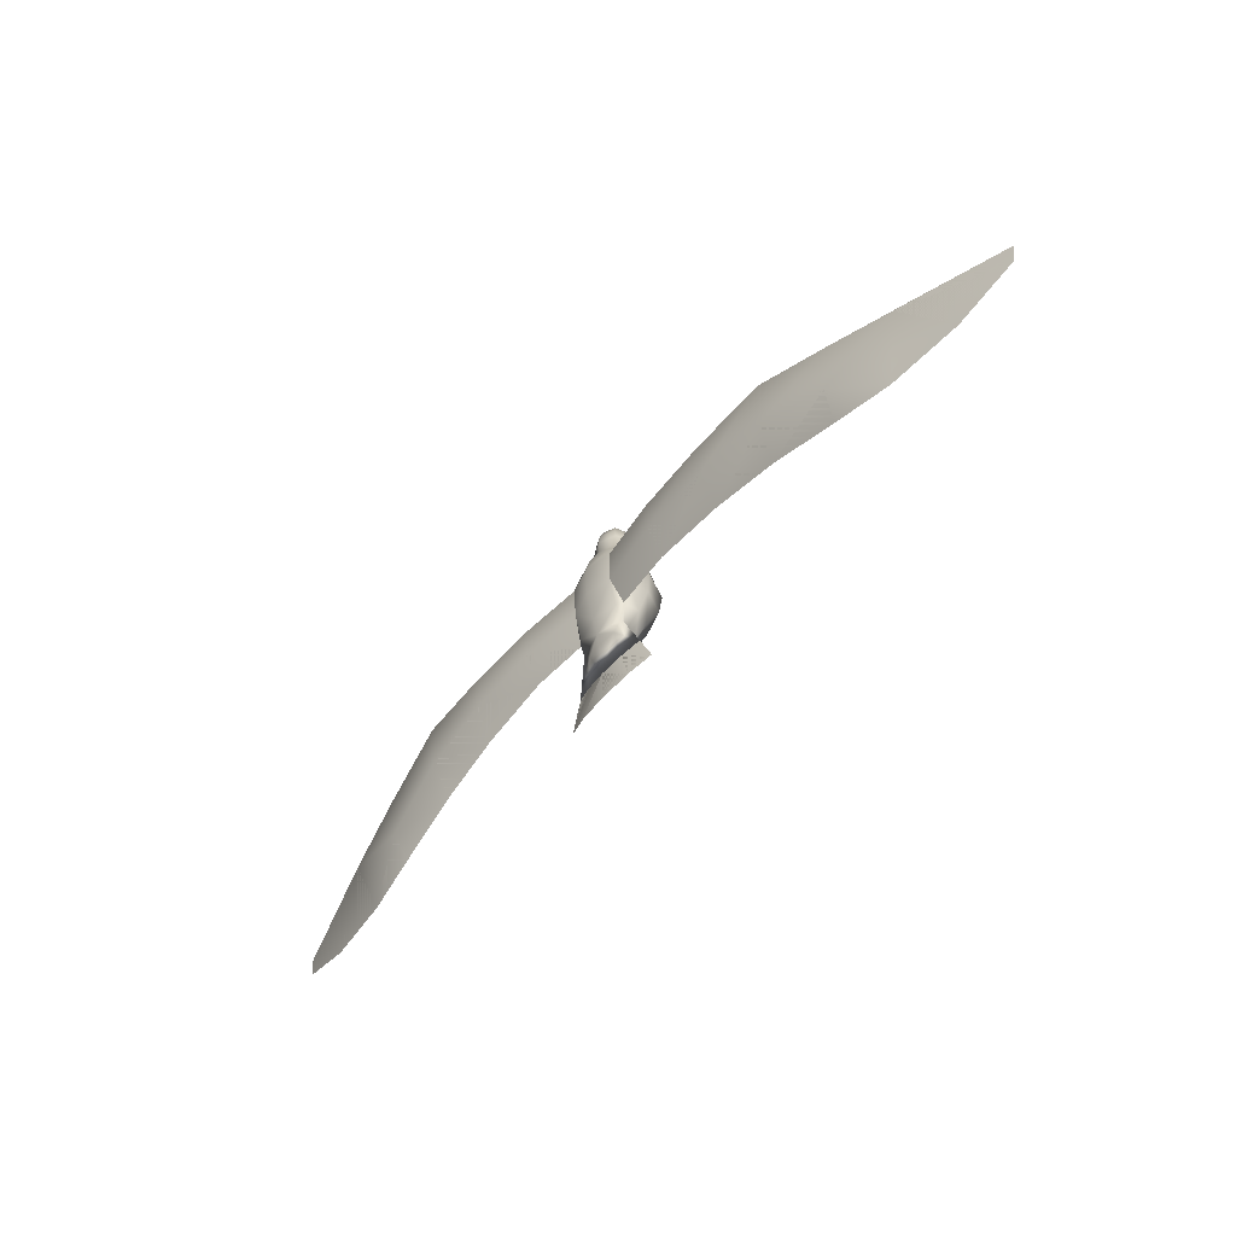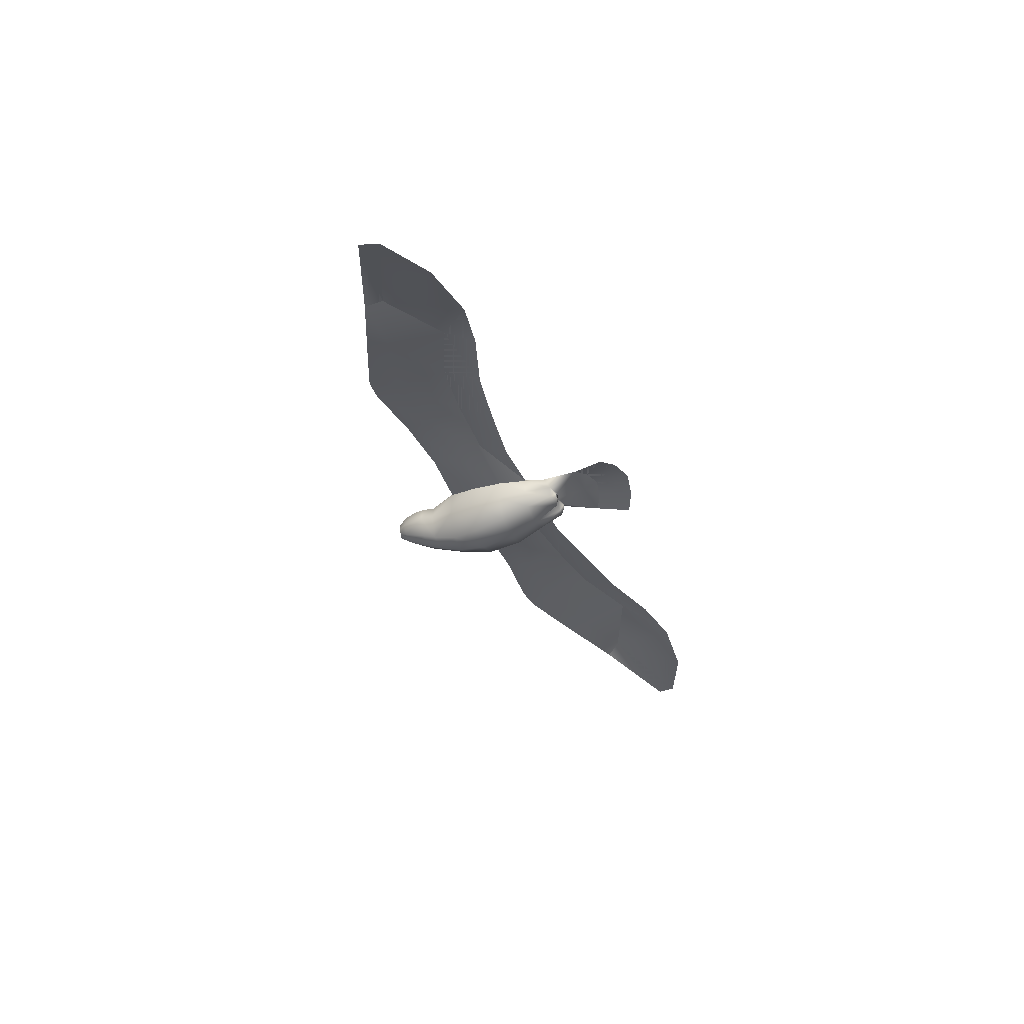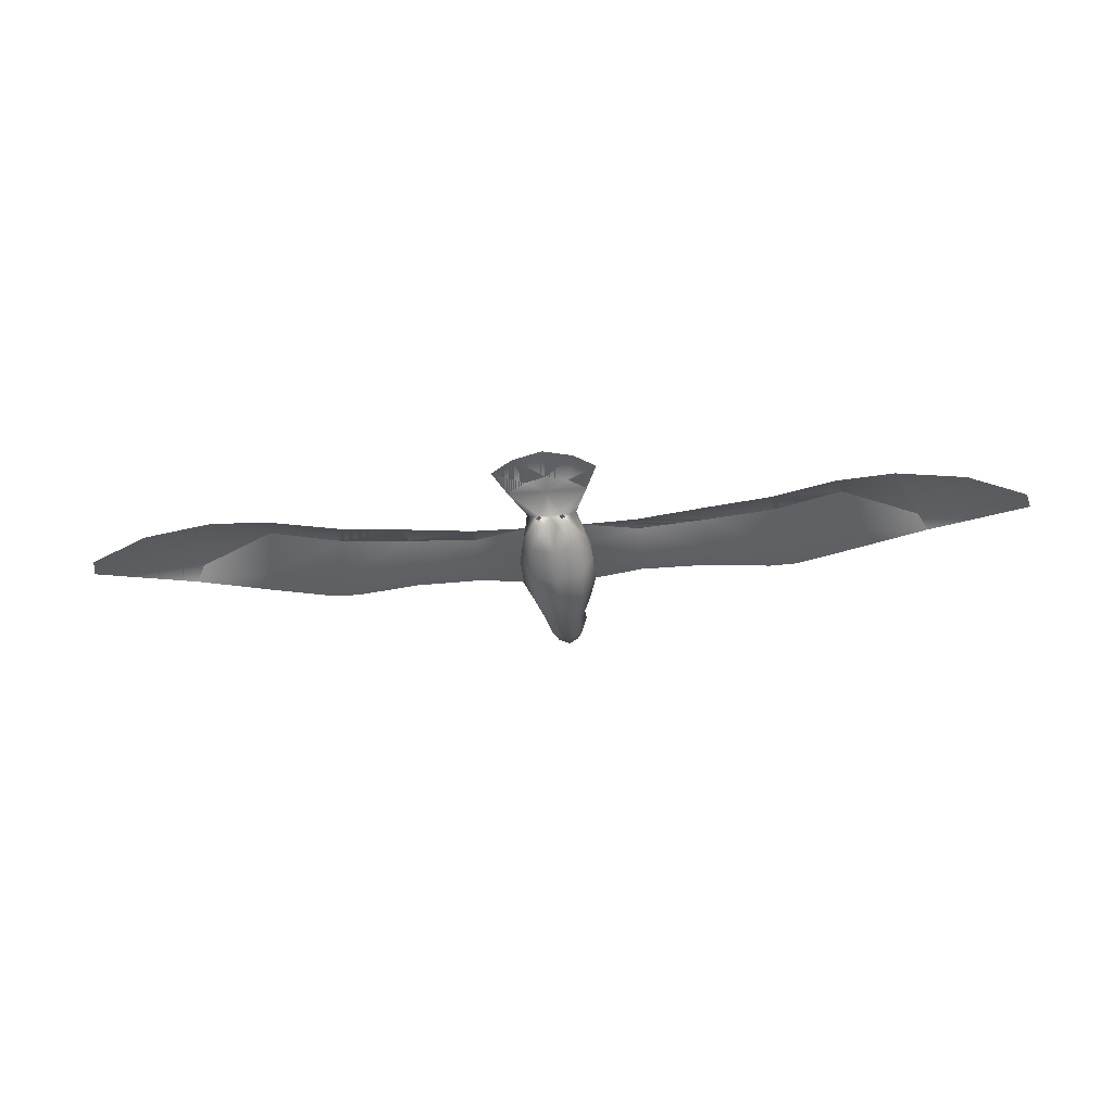
<metadata>
{"format":"obj","ext":"obj","renderer":"f3d","projection":"perspective","resolution":1024,"background":"white","views":[{"elev":-56.4,"azim":-128.9,"up":"+Z"},{"elev":-32.3,"azim":110.5,"up":"+Y"},{"elev":-42.0,"azim":-173.9,"up":"+Y"}]}
</metadata>
<code>
o Seagull.000_Seagull.000
v 0.07279 0.5244 -0.1434
v 0.1748 0.4975 -0.227
v 0.1333 0.5054 -0.1171
v 0.1012 0.5217 -0.2591
v 0 0.5334 -0.157
v 0 0.5335 -0.2766
v -0.07279 0.5244 -0.1434
v -0.1333 0.5054 -0.1171
v -0.1748 0.4975 -0.227
v -0.1012 0.5217 -0.2591
v 0 0.3955 0.5146
v 0.04858 0.3985 0.4702
v 0.04909 0.4148 0.5157
v 0.01811 0.4648 0.6272
v 0.04766 0.48 0.5981
v 0.02608 0.4785 0.6261
v 0 0.551 0.5234
v 0.04696 0.5279 0.5592
v 0.05305 0.5291 0.5221
v 0 0.5476 0.5625
v 0.03736 0.5166 0.6001
v 0 0.5677 0.0889
v -0.0806 0.5717 0.1982
v 0 0.5919 0.1982
v 0.03927 0.4918 -0.01337
v 0.02949 0.4814 -0.01517
v 0 0.4955 -0.000812
v 0.08469 0.5327 0.02118
v 0.09876 0.5343 0.0889
v 0.06688 0.504 0.004486
v 0 0.5526 0.02165
v 0.05463 0.5358 -0.01527
v -0.06688 0.504 0.004486
v -0.09876 0.5343 0.0889
v -0.08469 0.5327 0.02118
v -0.06688 0.4647 0.004486
v -0.04942 0.4814 -0.0115
v -0.03927 0.4711 -0.01337
v -0.03927 0.4918 -0.01337
v 0.01567 0.5015 0.6334
v 0 0.5341 0.6011
v 0 0.5087 0.6356
v -0.01567 0.5015 0.6334
v 0 0.4331 0.5954
v -0.03404 0.4469 0.5962
v -0.04909 0.4148 0.5157
v -0.07255 0.4776 0.5192
v 0.01772 0.4523 -0.004572
v 0.03927 0.4711 -0.01337
v 0.07988 0.5489 0.0889
v 0.0806 0.5717 0.1982
v -0.07988 0.5489 0.0889
v -0.1152 0.5344 0.2929
v -0.09964 0.4621 0.3844
v -0.0921 0.5423 0.3844
v -0.0708 0.4723 0.4743
v 0 0.5462 -0.02763
v -0.05463 0.5358 -0.01527
v -0.04766 0.48 0.5981
v -0.04696 0.5279 0.5592
v 0.08065 0.3713 0.2929
v 0.1248 0.4596 0.2929
v 0.09964 0.4621 0.3844
v 0.08933 0.3936 0.1832
v 0 0.3678 0.1832
v 0 0.5976 0.3231
v 0 0.5483 0.4786
v -0.05305 0.5291 0.5221
v 0.07255 0.4776 0.5192
v 0.03404 0.4469 0.5962
v 0 0.4585 0.633
v 0.04942 0.4814 -0.0115
v 0.06688 0.4647 0.004486
v 0 0.5134 -0.108
v 0 0.3792 0.4691
v 0.05659 0.3744 0.3844
v 0 0.354 0.3844
v 0.1045 0.4832 0.0889
v 0.1186 0.5324 0.1832
v -0.08432 0.577 0.3269
v -0.07004 0.5672 0.3844
v 0.0708 0.4723 0.4743
v 0.05143 0.5271 0.4774
v 0.0921 0.5423 0.3844
v 0.1152 0.5344 0.2929
v -0.03736 0.5166 0.6001
v -0.02608 0.4785 0.6261
v 0.08432 0.577 0.3269
v 0.07004 0.5672 0.3844
v 0 0.3458 0.2929
v -0.1186 0.5324 0.1832
v -0.1045 0.4832 0.0889
v 0 0.4082 0.0889
v -0.08933 0.3936 0.1832
v -0.08065 0.3713 0.2929
v -0.1248 0.4596 0.2929
v -0.05659 0.3744 0.3844
v -0.04858 0.3985 0.4702
v 0 0.5848 0.3844
v -0.05143 0.5271 0.4774
v -0.01811 0.4648 0.6272
v 0.1261 0.4647 0.1832
v 0.07871 0.4343 0.0889
v -0.1261 0.4647 0.1832
v -0.07871 0.4343 0.0889
v -0.01772 0.4523 -0.004572
v -0.02949 0.4814 -0.01517
v 0 0.5335 -0.2766
v -0.1012 0.5217 -0.2591
v 0 0.5334 -0.157
v -0.07279 0.5244 -0.1434
v -0.1748 0.4975 -0.227
v 0.07279 0.5244 -0.1434
v 0.1012 0.5217 -0.2591
v 0.1748 0.4975 -0.227
v -0.1333 0.5054 -0.1171
v 0.1333 0.5054 -0.1171
f 1 2 3
f 4 5 6
f 7 8 9
f 2 1 4
f 5 4 1
f 10 7 9
f 7 10 5
f 6 5 10
f 11 12 13
f 14 15 16
f 17 18 19
f 20 21 18
f 22 23 24
f 25 26 27
f 28 29 30
f 31 28 32
f 33 34 35
f 36 37 38
f 33 39 37
f 16 21 40
f 41 40 21
f 40 41 42
f 43 42 41
f 44 45 46
f 47 46 45
f 27 26 48
f 49 48 26
f 5 32 1
f 3 1 32
f 32 28 3
f 30 3 28
f 31 50 28
f 29 28 50
f 22 51 50
f 29 50 51
f 31 35 52
f 34 52 35
f 53 54 55
f 56 55 54
f 57 5 58
f 7 58 5
f 35 58 8
f 7 8 58
f 45 59 47
f 60 47 59
f 61 62 63
f 62 61 64
f 65 64 61
f 24 51 22
f 51 24 66
f 23 66 24
f 19 67 17
f 68 17 67
f 17 68 60
f 69 15 70
f 14 70 15
f 70 14 71
f 72 73 49
f 73 72 30
f 25 30 72
f 30 25 3
f 3 25 74
f 3 74 1
f 75 12 11
f 12 75 76
f 77 76 75
f 78 29 79
f 29 78 30
f 73 30 78
f 80 66 23
f 66 80 81
f 55 81 80
f 74 5 1
f 5 74 7
f 8 7 74
f 82 83 69
f 83 82 84
f 63 84 82
f 84 63 85
f 21 20 41
f 86 41 20
f 41 86 43
f 87 43 86
f 51 66 88
f 89 88 66
f 88 89 84
f 83 84 89
f 90 61 76
f 63 76 61
f 76 63 12
f 82 12 63
f 50 31 22
f 52 22 31
f 22 52 23
f 34 23 52
f 57 32 5
f 32 57 31
f 58 31 57
f 31 58 35
f 91 34 92
f 33 92 34
f 92 33 36
f 37 36 33
f 65 93 64
f 93 65 94
f 95 94 65
f 94 95 96
f 54 96 95
f 77 90 76
f 90 77 97
f 75 97 77
f 97 75 98
f 11 98 75
f 25 27 74
f 39 74 27
f 74 39 8
f 33 8 39
f 8 33 35
f 99 81 67
f 100 67 81
f 67 100 68
f 47 68 100
f 68 47 60
f 18 17 20
f 60 20 17
f 20 60 86
f 59 86 60
f 86 59 87
f 101 87 59
f 102 79 85
f 79 102 78
f 103 78 102
f 78 103 73
f 48 73 103
f 73 48 49
f 90 65 61
f 65 90 95
f 97 95 90
f 95 97 54
f 98 54 97
f 54 98 56
f 62 85 63
f 85 62 102
f 64 102 62
f 102 64 103
f 93 103 64
f 103 93 48
f 27 48 93
f 53 91 104
f 92 104 91
f 104 92 105
f 36 105 92
f 105 36 106
f 38 106 36
f 106 38 107
f 45 101 59
f 101 45 71
f 44 71 45
f 71 44 70
f 13 70 44
f 70 13 69
f 12 69 13
f 69 12 82
f 13 44 11
f 46 11 44
f 11 46 98
f 47 98 46
f 98 47 56
f 100 56 47
f 56 100 55
f 81 55 100
f 54 53 96
f 104 96 53
f 96 104 94
f 105 94 104
f 94 105 93
f 106 93 105
f 93 106 27
f 107 27 106
f 27 107 39
f 15 21 16
f 21 15 18
f 69 18 15
f 18 69 19
f 83 19 69
f 19 83 67
f 89 67 83
f 89 99 67
f 66 99 89
f 99 66 81
f 108 109 110
f 111 110 109
f 109 112 111
f 110 113 114
f 115 114 113
f 111 112 116
f 114 108 110
f 113 117 115
o Seagull.001
v 0.285 0.5963 0.1966
v 0.09876 0.5343 0.0889
v 0.285 0.5447 0.09463
v -0.285 0.5447 0.09463
v -0.09876 0.5343 0.0889
v -0.285 0.5963 0.1966
v 1.155 0.4939 -0.09065
v 0.9878 0.5634 0.04995
v 0.9667 0.516 -0.05366
v 0.5232 0.544 0.06019
v 0.7428 0.5314 0.01874
v 0.7584 0.5916 0.1462
v 0.5232 0.6013 0.1818
v -0.7584 0.5916 0.1462
v -0.9878 0.5634 0.04995
v -0.7428 0.5314 0.01874
v -0.5232 0.544 0.06019
v -1.244 0.5314 0.1553
v -1.155 0.4939 -0.09065
v -1.388 0.4679 -0.0738
v 1.274 0.4991 0.2031
v 1.244 0.5314 0.1553
v 1.601 0.4503 0.07225
v 1.585 0.4473 0.008356
v -1.273 0.4991 0.2031
v -1.601 0.4503 0.07225
v -0.5232 0.6013 0.1818
v -0.9667 0.516 -0.05366
v -1.585 0.4473 0.008356
v 1.388 0.4679 -0.0738
f 118 119 120
f 121 122 123
f 124 125 126
f 127 128 129
f 127 129 130
f 127 130 120
f 131 132 133
f 133 134 131
f 132 135 136
f 137 136 135
f 138 139 140
f 141 140 139
f 135 142 143
f 144 121 123
f 121 144 134
f 125 129 128
f 126 125 128
f 125 124 139
f 118 120 130
f 133 132 145
f 131 134 144
f 135 143 146
f 124 147 139
f 141 139 147
f 146 137 135
f 145 132 136
o Seagull.000
v 0.285 0.5963 0.1966
v 0.285 0.5447 0.09463
v 0.09876 0.5343 0.0889
v -0.285 0.5447 0.09463
v -0.285 0.5963 0.1966
v -0.09876 0.5343 0.0889
v 0.9667 0.516 -0.05366
v 0.9878 0.5634 0.04995
v 1.155 0.4939 -0.09065
v 0.5232 0.544 0.06019
v 0.7584 0.5916 0.1462
v 0.7428 0.5314 0.01874
v 0.5232 0.6013 0.1818
v -0.7584 0.5916 0.1462
v -0.7428 0.5314 0.01874
v -0.9878 0.5634 0.04995
v -0.5232 0.544 0.06019
v -1.155 0.4939 -0.09065
v -1.244 0.5314 0.1553
v -1.388 0.4679 -0.0738
v 1.274 0.4991 0.2031
v 1.601 0.4503 0.07225
v 1.244 0.5314 0.1553
v 1.585 0.4473 0.008356
v -1.601 0.4503 0.07225
v -1.273 0.4991 0.2031
v -1.023 0.5654 0.2438
v -1.035 0.5278 0.3053
v 1.023 0.5654 0.2438
v 1.035 0.5278 0.3053
v 0.8287 0.5537 0.3918
v 0.7795 0.5956 0.3427
v -0.5232 0.606 0.3294
v -0.5232 0.6013 0.1818
v -0.285 0.6004 0.3223
v -0.5232 0.5727 0.3872
v -0.285 0.5666 0.3777
v -0.7795 0.5956 0.3427
v -0.7378 0.5612 0.4032
v 0.7378 0.5612 0.4032
v 0.5232 0.606 0.3294
v 0.285 0.5666 0.3777
v 0.5232 0.5727 0.3872
v 0.285 0.6004 0.3223
v 0.0806 0.5717 0.1982
v 0.0921 0.5423 0.3844
v 0.08432 0.577 0.3269
v -0.0806 0.5717 0.1982
v -0.08432 0.577 0.3269
v -0.0921 0.5423 0.3844
v -0.8287 0.5537 0.3918
v -0.9667 0.516 -0.05366
v -1.585 0.4473 0.008356
v 1.388 0.4679 -0.0738
f 199 165 163
f 200 166 167
f 171 201 170
f 156 170 201
f 166 200 172
f 161 181 164
f 162 199 163
f 148 160 149
f 155 170 156
f 159 155 154
f 155 159 158
f 151 164 181
f 181 152 151
f 148 149 150
f 151 152 153
f 154 155 156
f 157 158 159
f 157 160 158
f 157 149 160
f 161 162 163
f 162 161 164
f 163 165 166
f 167 166 165
f 168 169 170
f 171 170 169
f 166 172 173
f 163 166 174
f 173 174 166
f 174 173 175
f 168 176 177
f 176 155 158
f 168 170 176
f 155 176 170
f 178 177 179
f 176 179 177
f 179 176 158
f 180 152 181
f 152 180 182
f 183 182 180
f 182 183 184
f 185 181 161
f 181 185 180
f 186 180 185
f 180 186 183
f 179 187 178
f 188 160 148
f 189 190 191
f 188 191 190
f 191 188 148
f 190 187 188
f 179 188 187
f 188 179 160
f 158 160 179
f 150 192 148
f 191 148 192
f 193 189 194
f 191 194 189
f 194 191 192
f 153 152 195
f 195 152 182
f 195 182 196
f 184 196 182
f 196 184 197
f 163 174 161
f 185 161 174
f 174 175 185
f 198 185 175
f 185 198 186
o Seagull.001_Seagull.001
v 0.09876 0.5343 0.0889
v 0.285 0.5963 0.1966
v 0.1186 0.5324 0.1832
v 0.285 0.5625 0.2942
v 0.1152 0.5344 0.2929
v 0.285 0.5666 0.3777
v 0.0921 0.5423 0.3844
v -0.0921 0.5423 0.3844
v -0.285 0.5666 0.3777
v -0.1152 0.5344 0.2929
v -0.285 0.5625 0.2942
v -0.1186 0.5324 0.1832
v -0.285 0.5963 0.1966
v -0.09876 0.5343 0.0889
v -0.5232 0.5727 0.3872
v -0.7378 0.5612 0.4032
v -0.5232 0.566 0.302
v -0.7793 0.557 0.3076
v -0.5232 0.6013 0.1818
v -0.8287 0.5537 0.3918
v -0.7584 0.5916 0.1462
v 0.5232 0.566 0.302
v 0.5232 0.6013 0.1818
v 0.5232 0.5727 0.3872
v 0.7793 0.557 0.3076
v 0.7378 0.5612 0.4032
v 0.8287 0.5537 0.3918
v 0.7584 0.5916 0.1462
v -1.035 0.5278 0.3053
v -1.022 0.534 0.2296
v -0.9878 0.5634 0.04995
v -1.273 0.4991 0.2031
v -1.244 0.5314 0.1553
v 1.244 0.5314 0.1553
v 1.274 0.4991 0.2031
v 1.022 0.534 0.2296
v 1.035 0.5278 0.3053
v 0.9878 0.5634 0.04995
f 202 203 204
f 205 204 203
f 204 205 206
f 207 206 205
f 206 207 208
f 209 210 211
f 212 211 210
f 211 212 213
f 212 214 213
f 215 213 214
f 216 217 218
f 219 218 217
f 218 219 220
f 218 212 216
f 210 216 212
f 214 212 218
f 214 218 220
f 219 217 221
f 220 219 222
f 223 203 224
f 203 223 205
f 225 205 223
f 205 225 207
f 226 223 224
f 223 226 227
f 228 227 226
f 229 226 224
f 227 225 223
f 221 230 219
f 231 219 230
f 219 231 222
f 232 222 231
f 230 233 231
f 234 231 233
f 234 232 231
f 235 236 237
f 238 237 236
f 237 238 226
f 228 226 238
f 235 237 239
f 229 239 237
f 237 226 229
o Seagull.003
v 0.285 0.5963 0.1966
v 0.09876 0.5343 0.0889
v 0.285 0.5447 0.09463
v -0.285 0.5447 0.09463
v -0.09876 0.5343 0.0889
v -0.285 0.5963 0.1966
v 1.155 0.4939 -0.09065
v 0.9878 0.5634 0.04995
v 0.9667 0.516 -0.05366
v 0.5232 0.544 0.06019
v 0.7428 0.5314 0.01874
v 0.7584 0.5916 0.1462
v 0.5232 0.6013 0.1818
v -0.7584 0.5916 0.1462
v -0.9878 0.5634 0.04995
v -0.7428 0.5314 0.01874
v -0.5232 0.544 0.06019
v -1.244 0.5314 0.1553
v -1.155 0.4939 -0.09065
v -1.388 0.4679 -0.0738
v 1.274 0.4991 0.2031
v 1.244 0.5314 0.1553
v 1.601 0.4503 0.07225
v 1.585 0.4473 0.008356
v -1.273 0.4991 0.2031
v -1.601 0.4503 0.07225
v -0.5232 0.6013 0.1818
v -0.9667 0.516 -0.05366
v -1.585 0.4473 0.008356
v 1.388 0.4679 -0.0738
f 240 241 242
f 243 244 245
f 246 247 248
f 249 250 251
f 249 251 252
f 249 252 242
f 253 254 255
f 255 256 253
f 254 257 258
f 259 258 257
f 260 261 262
f 263 262 261
f 257 264 265
f 266 243 245
f 243 266 256
f 247 251 250
f 248 247 250
f 247 246 261
f 240 242 252
f 255 254 267
f 253 256 266
f 257 265 268
f 246 269 261
f 263 261 269
f 268 259 257
f 267 254 258
o Seagull.002
v 0.285 0.5963 0.1966
v 0.285 0.5447 0.09463
v 0.09876 0.5343 0.0889
v -0.285 0.5447 0.09463
v -0.285 0.5963 0.1966
v -0.09876 0.5343 0.0889
v 0.9667 0.516 -0.05366
v 0.9878 0.5634 0.04995
v 1.155 0.4939 -0.09065
v 0.5232 0.544 0.06019
v 0.7584 0.5916 0.1462
v 0.7428 0.5314 0.01874
v 0.5232 0.6013 0.1818
v -0.7584 0.5916 0.1462
v -0.7428 0.5314 0.01874
v -0.9878 0.5634 0.04995
v -0.5232 0.544 0.06019
v -1.155 0.4939 -0.09065
v -1.244 0.5314 0.1553
v -1.388 0.4679 -0.0738
v 1.274 0.4991 0.2031
v 1.601 0.4503 0.07225
v 1.244 0.5314 0.1553
v 1.585 0.4473 0.008356
v -1.601 0.4503 0.07225
v -1.273 0.4991 0.2031
v -1.023 0.5654 0.2438
v -1.035 0.5278 0.3053
v 1.023 0.5654 0.2438
v 1.035 0.5278 0.3053
v 0.8287 0.5537 0.3918
v 0.7795 0.5956 0.3427
v -0.5232 0.606 0.3294
v -0.5232 0.6013 0.1818
v -0.285 0.6004 0.3223
v -0.5232 0.5727 0.3872
v -0.285 0.5666 0.3777
v -0.7795 0.5956 0.3427
v -0.7378 0.5612 0.4032
v 0.7378 0.5612 0.4032
v 0.5232 0.606 0.3294
v 0.285 0.5666 0.3777
v 0.5232 0.5727 0.3872
v 0.285 0.6004 0.3223
v 0.0806 0.5717 0.1982
v 0.0921 0.5423 0.3844
v 0.08432 0.577 0.3269
v -0.0806 0.5717 0.1982
v -0.08432 0.577 0.3269
v -0.0921 0.5423 0.3844
v -0.8287 0.5537 0.3918
v -0.9667 0.516 -0.05366
v -1.585 0.4473 0.008356
v 1.388 0.4679 -0.0738
f 321 287 285
f 322 288 289
f 293 323 292
f 278 292 323
f 288 322 294
f 283 303 286
f 284 321 285
f 270 282 271
f 277 292 278
f 281 277 276
f 277 281 280
f 273 286 303
f 303 274 273
f 270 271 272
f 273 274 275
f 276 277 278
f 279 280 281
f 279 282 280
f 279 271 282
f 283 284 285
f 284 283 286
f 285 287 288
f 289 288 287
f 290 291 292
f 293 292 291
f 288 294 295
f 285 288 296
f 295 296 288
f 296 295 297
f 290 298 299
f 298 277 280
f 290 292 298
f 277 298 292
f 300 299 301
f 298 301 299
f 301 298 280
f 302 274 303
f 274 302 304
f 305 304 302
f 304 305 306
f 307 303 283
f 303 307 302
f 308 302 307
f 302 308 305
f 301 309 300
f 310 282 270
f 311 312 313
f 310 313 312
f 313 310 270
f 312 309 310
f 301 310 309
f 310 301 282
f 280 282 301
f 272 314 270
f 313 270 314
f 315 311 316
f 313 316 311
f 316 313 314
f 275 274 317
f 317 274 304
f 317 304 318
f 306 318 304
f 318 306 319
f 285 296 283
f 307 283 296
f 296 297 307
f 320 307 297
f 307 320 308
o Seagull.001_Seagull
v 0.09876 0.5343 0.0889
v 0.285 0.5963 0.1966
v 0.1186 0.5324 0.1832
v 0.285 0.5625 0.2942
v 0.1152 0.5344 0.2929
v 0.285 0.5666 0.3777
v 0.0921 0.5423 0.3844
v -0.0921 0.5423 0.3844
v -0.285 0.5666 0.3777
v -0.1152 0.5344 0.2929
v -0.285 0.5625 0.2942
v -0.1186 0.5324 0.1832
v -0.285 0.5963 0.1966
v -0.09876 0.5343 0.0889
v -0.5232 0.5727 0.3872
v -0.7378 0.5612 0.4032
v -0.5232 0.566 0.302
v -0.7793 0.557 0.3076
v -0.5232 0.6013 0.1818
v -0.8287 0.5537 0.3918
v -0.7584 0.5916 0.1462
v 0.5232 0.566 0.302
v 0.5232 0.6013 0.1818
v 0.5232 0.5727 0.3872
v 0.7793 0.557 0.3076
v 0.7378 0.5612 0.4032
v 0.8287 0.5537 0.3918
v 0.7584 0.5916 0.1462
v -1.035 0.5278 0.3053
v -1.022 0.534 0.2296
v -0.9878 0.5634 0.04995
v -1.273 0.4991 0.2031
v -1.244 0.5314 0.1553
v 1.244 0.5314 0.1553
v 1.274 0.4991 0.2031
v 1.022 0.534 0.2296
v 1.035 0.5278 0.3053
v 0.9878 0.5634 0.04995
f 324 325 326
f 327 326 325
f 326 327 328
f 329 328 327
f 328 329 330
f 331 332 333
f 334 333 332
f 333 334 335
f 334 336 335
f 337 335 336
f 338 339 340
f 341 340 339
f 340 341 342
f 340 334 338
f 332 338 334
f 336 334 340
f 336 340 342
f 341 339 343
f 342 341 344
f 345 325 346
f 325 345 327
f 347 327 345
f 327 347 329
f 348 345 346
f 345 348 349
f 350 349 348
f 351 348 346
f 349 347 345
f 343 352 341
f 353 341 352
f 341 353 344
f 354 344 353
f 352 355 353
f 356 353 355
f 356 354 353
f 357 358 359
f 360 359 358
f 359 360 348
f 350 348 360
f 357 359 361
f 351 361 359
f 359 348 351

</code>
